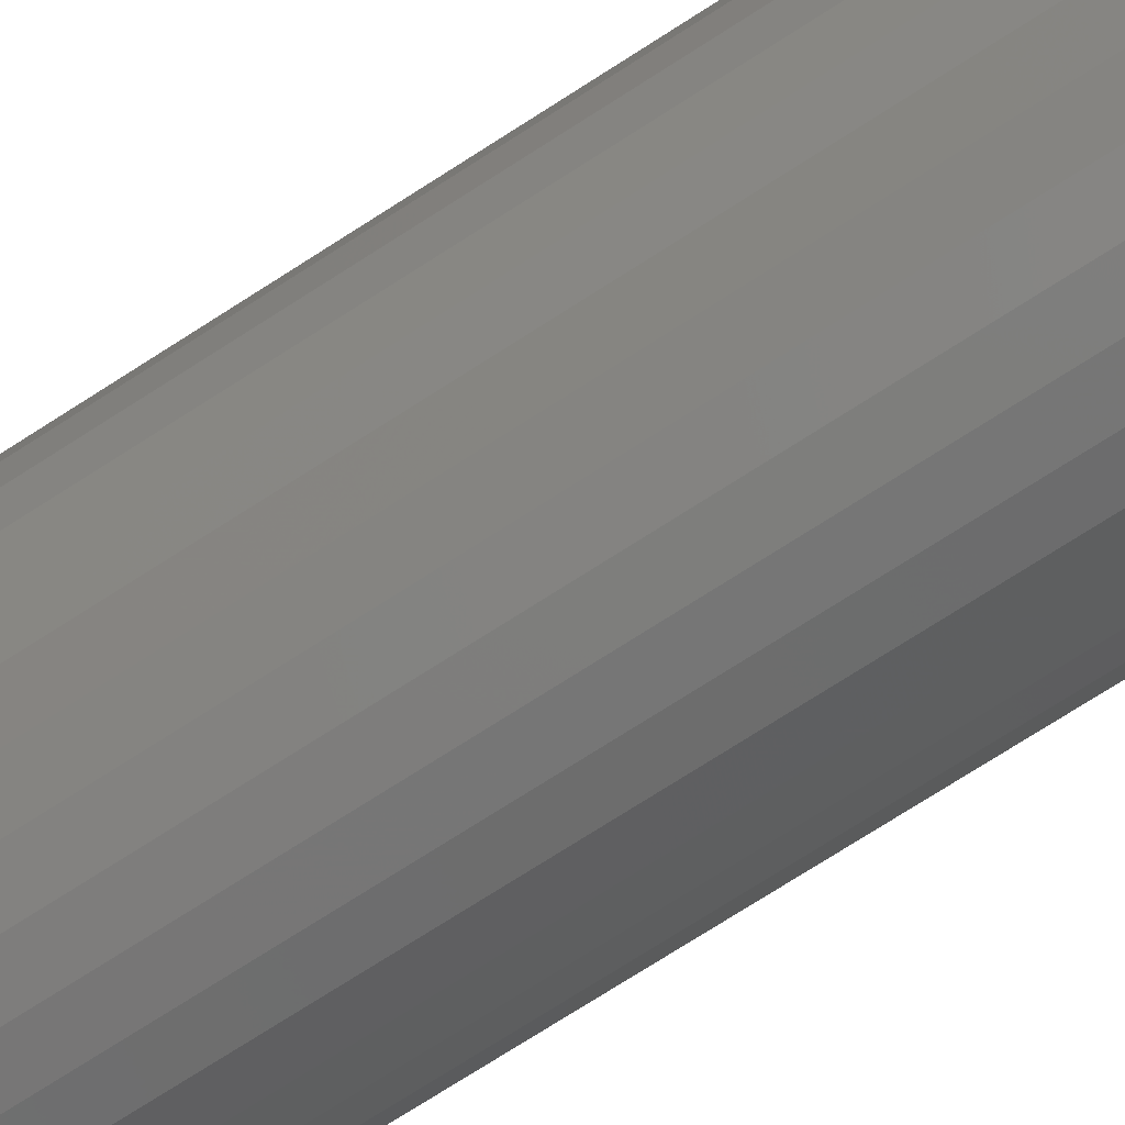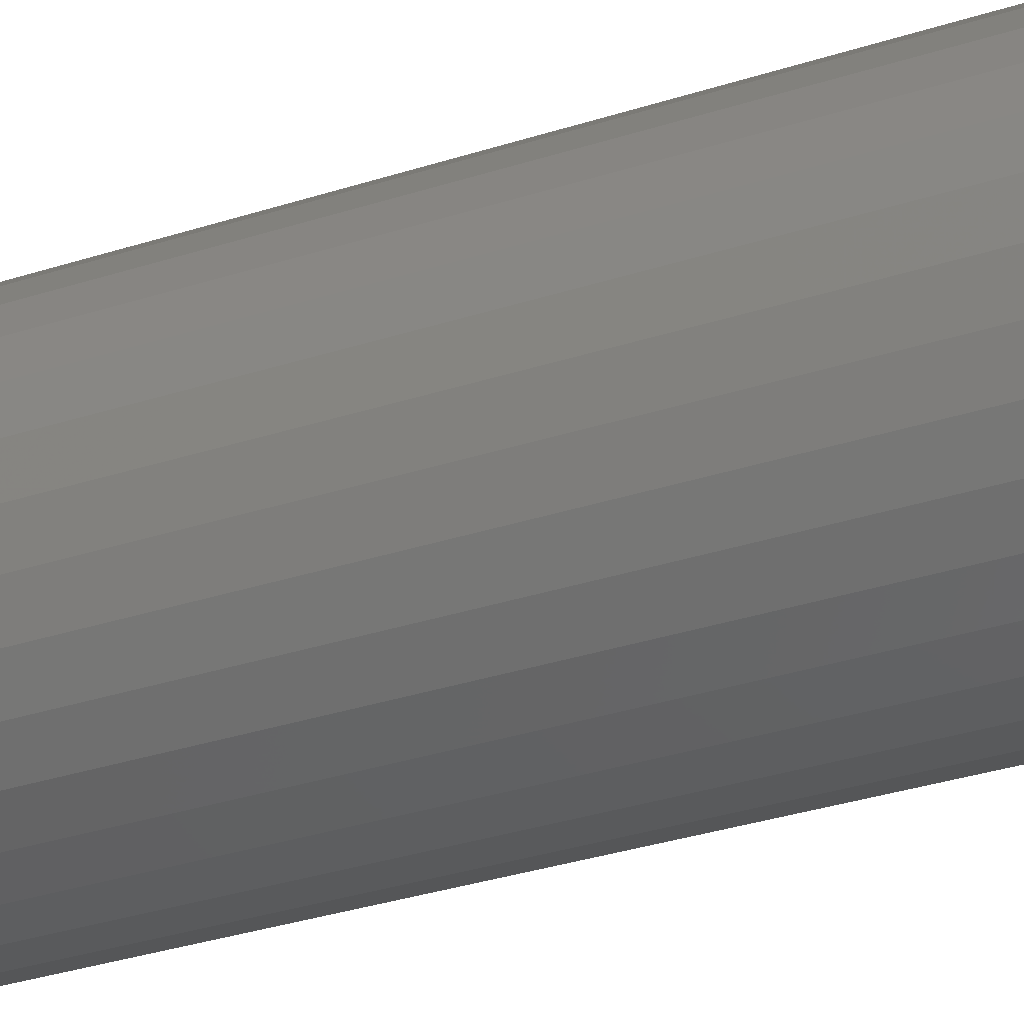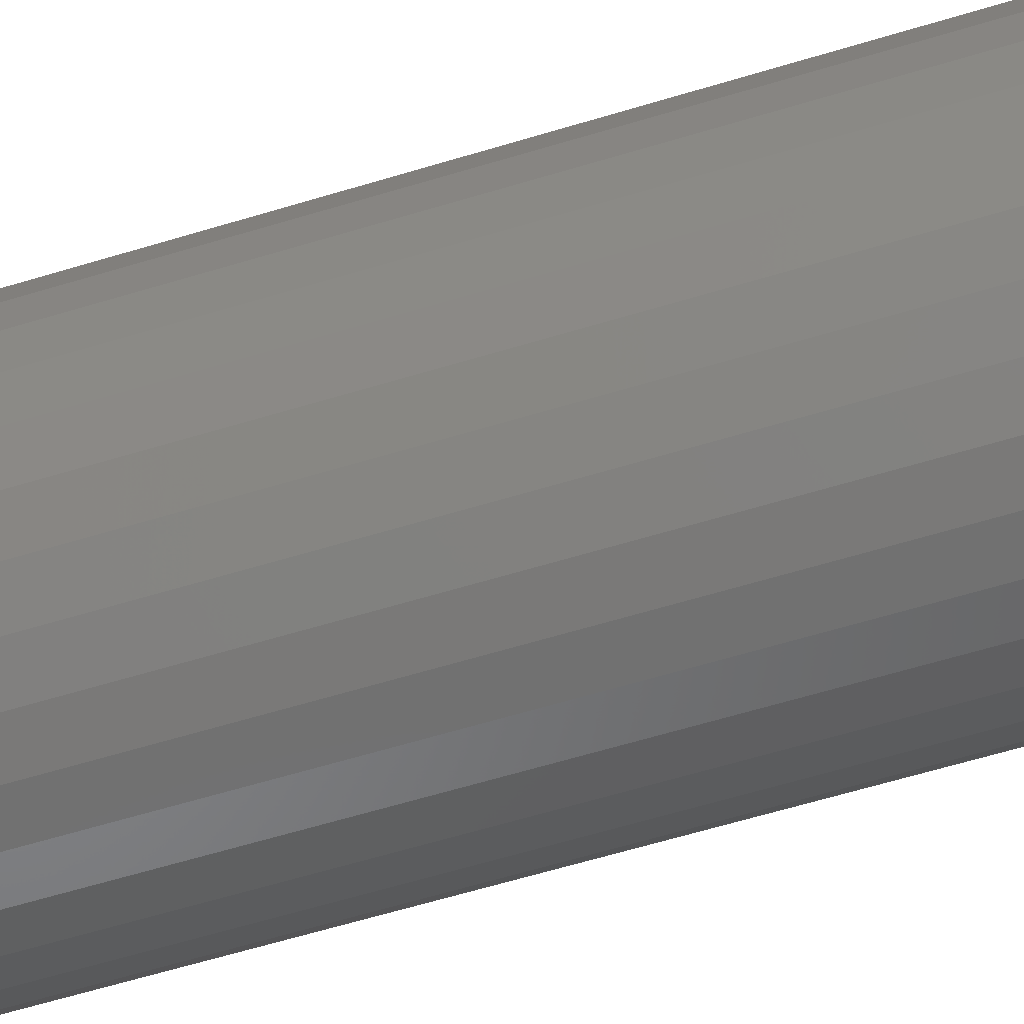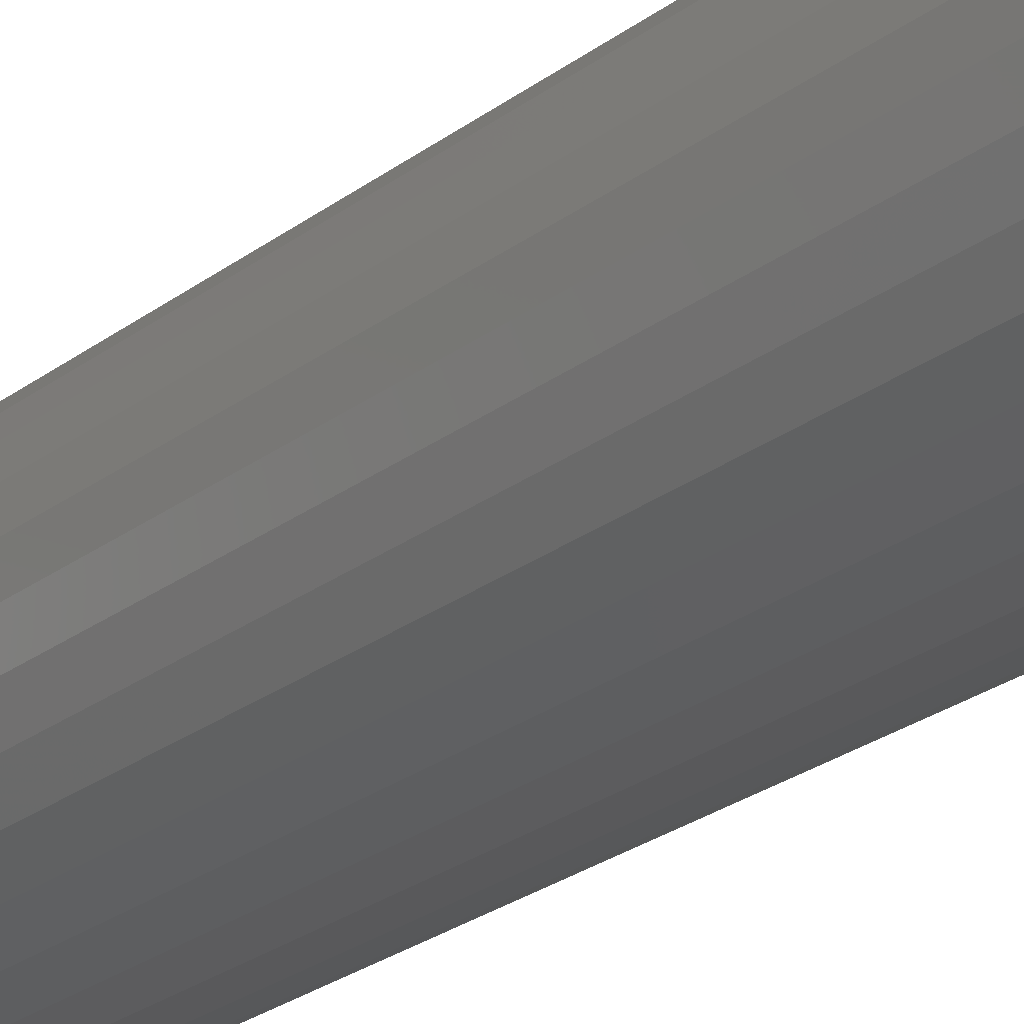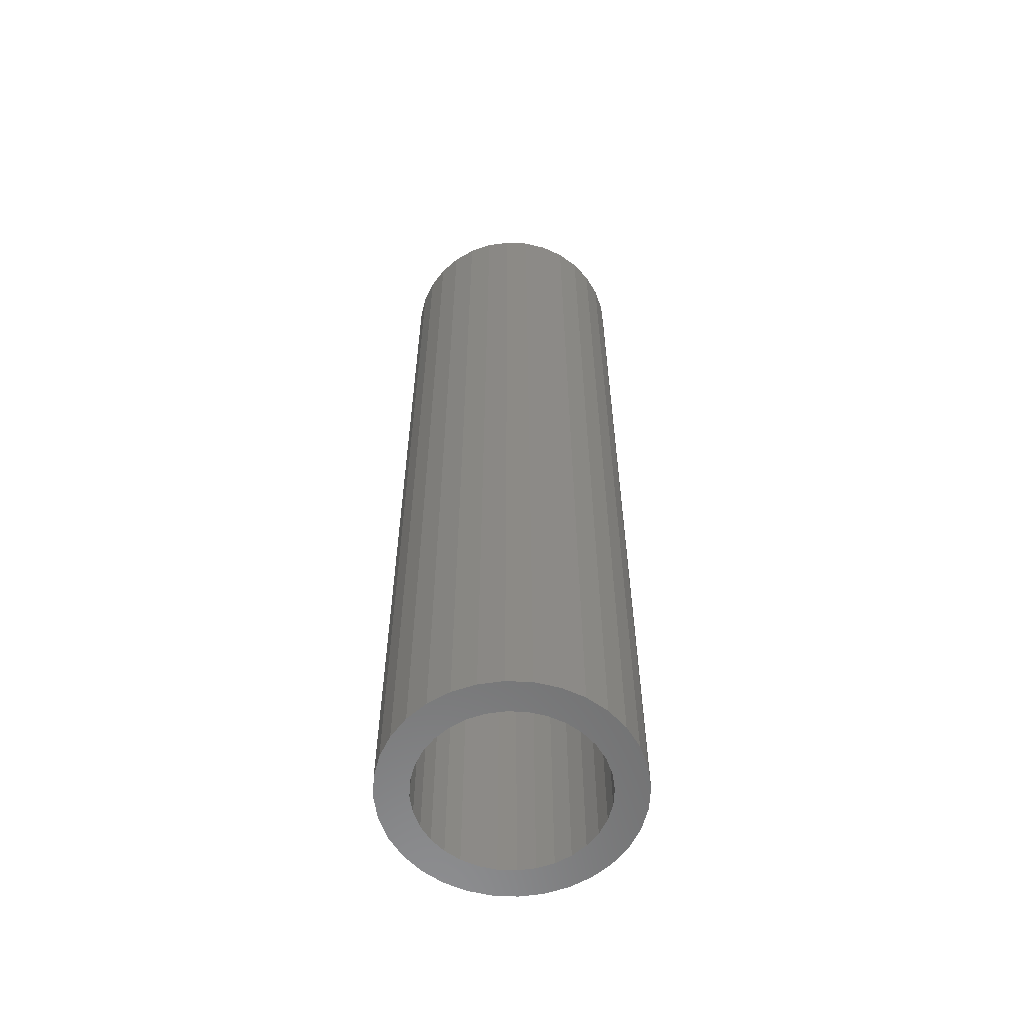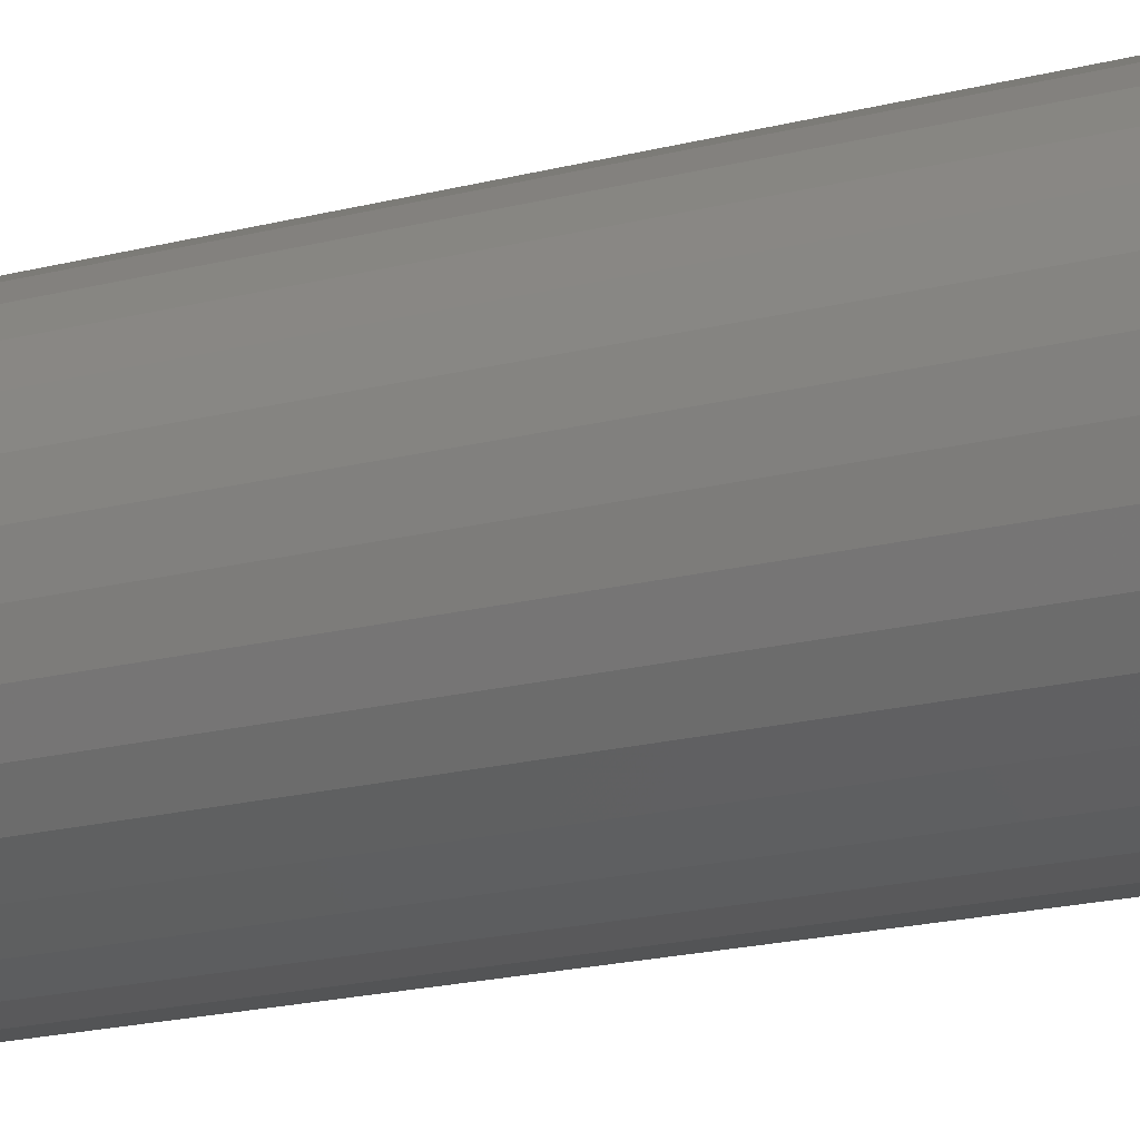
<metadata>
{"format":"stl","ext":"stl","renderer":"f3d","projection":"perspective","resolution":1024,"background":"white","views":[{"elev":-73.3,"azim":-57.2,"up":"+Y"},{"elev":-29.2,"azim":116.6,"up":"+Y"},{"elev":-57.2,"azim":108.0,"up":"+Y"},{"elev":-26.2,"azim":139.5,"up":"+Y"},{"elev":-58.9,"azim":59.0,"up":"+Z"},{"elev":-17.1,"azim":-61.4,"up":"+Y"}]}
</metadata>
<code>
# stl→obj: 128 verts, 256 faces
v 2.3 0 18
v 2.256 0.4487 0
v 2.256 0.4487 18
v 2.3 0 0
v -2.3 0 0
v -2.256 0.4487 18
v -2.256 0.4487 0
v -2.3 0 18
v 0 2.3 0
v -0.4487 2.256 18
v 0 2.3 18
v -0.4487 2.256 0
v 0 -2.3 0
v 0.4487 -2.256 18
v 0 -2.3 18
v 0.4487 -2.256 0
v 1.626 -1.626 18
v 1.912 -1.278 0
v 1.912 -1.278 18
v 1.626 -1.626 0
v 1.626 1.626 0
v 1.278 1.912 18
v 1.626 1.626 18
v 1.278 1.912 0
v -1.912 1.278 0
v -1.626 1.626 18
v -1.626 1.626 0
v -1.912 1.278 18
v -2.125 0.8802 0
v -2.125 0.8802 18
v -0.8802 2.125 0
v -1.278 1.912 18
v -0.8802 2.125 18
v -1.278 1.912 0
v 2.125 -0.8802 0
v 2.125 -0.8802 18
v 2.125 0.8802 18
v 1.912 1.278 0
v 1.912 1.278 18
v 2.125 0.8802 0
v 0.8802 2.125 0
v 0.4487 2.256 18
v 0.8802 2.125 18
v 0.4487 2.256 0
v 1.7 0 18
v 1.667 0.3317 18
v 2.256 -0.4487 18
v 1.571 0.6506 18
v 1.667 -0.3317 18
v 1.413 0.9445 18
v 1.202 1.202 18
v 0.9445 1.413 18
v 0.6506 1.571 18
v 0.3317 1.667 18
v 0 1.7 18
v -0.3317 1.667 18
v -0.6506 1.571 18
v -0.9445 1.413 18
v -1.202 1.202 18
v -1.413 0.9445 18
v -1.571 0.6506 18
v -1.667 0.3317 18
v 1.571 -0.6506 18
v 1.413 -0.9445 18
v 1.202 -1.202 18
v 1.278 -1.912 18
v 0.9445 -1.413 18
v 0.8802 -2.125 18
v 0.6506 -1.571 18
v 0.3317 -1.667 18
v 0 -1.7 18
v -0.3317 -1.667 18
v -0.4487 -2.256 18
v -0.6506 -1.571 18
v -0.8802 -2.125 18
v -0.9445 -1.413 18
v -1.278 -1.912 18
v -1.202 -1.202 18
v -1.626 -1.626 18
v -1.413 -0.9445 18
v -1.912 -1.278 18
v -1.571 -0.6506 18
v -2.125 -0.8802 18
v -1.667 -0.3317 18
v -2.256 -0.4487 18
v -1.7 0 18
v 1.7 0 0
v 2.256 -0.4487 0
v 1.667 -0.3317 0
v 1.571 -0.6506 0
v 1.667 0.3317 0
v 1.413 -0.9445 0
v 1.202 -1.202 0
v 1.278 -1.912 0
v 0.9445 -1.413 0
v 0.8802 -2.125 0
v 0.6506 -1.571 0
v 0.3317 -1.667 0
v 0 -1.7 0
v -0.3317 -1.667 0
v -0.4487 -2.256 0
v -0.6506 -1.571 0
v -0.8802 -2.125 0
v -0.9445 -1.413 0
v -1.278 -1.912 0
v -1.202 -1.202 0
v -1.626 -1.626 0
v -1.413 -0.9445 0
v -1.912 -1.278 0
v -1.571 -0.6506 0
v -2.125 -0.8802 0
v -1.667 -0.3317 0
v 1.571 0.6506 0
v 1.413 0.9445 0
v 1.202 1.202 0
v 0.9445 1.413 0
v 0.6506 1.571 0
v 0.3317 1.667 0
v 0 1.7 0
v -0.3317 1.667 0
v -0.6506 1.571 0
v -0.9445 1.413 0
v -1.202 1.202 0
v -1.413 0.9445 0
v -1.571 0.6506 0
v -1.667 0.3317 0
v -1.7 0 0
v -2.256 -0.4487 0
f 1 2 3
f 2 1 4
f 5 6 7
f 6 5 8
f 9 10 11
f 10 9 12
f 13 14 15
f 14 13 16
f 17 18 19
f 18 17 20
f 21 22 23
f 22 21 24
f 25 26 27
f 26 25 28
f 29 28 25
f 28 29 30
f 31 32 33
f 32 31 34
f 19 35 36
f 35 19 18
f 37 38 39
f 38 37 40
f 3 40 37
f 40 3 2
f 39 21 23
f 21 39 38
f 41 42 43
f 42 41 44
f 44 11 42
f 11 44 9
f 24 43 22
f 43 24 41
f 7 30 29
f 30 7 6
f 45 1 3
f 46 3 37
f 1 45 47
f 48 37 39
f 49 47 45
f 47 49 36
f 3 46 45
f 50 39 23
f 37 48 46
f 39 50 48
f 51 23 22
f 23 51 50
f 22 52 51
f 43 52 22
f 43 53 52
f 42 53 43
f 42 54 53
f 11 54 42
f 11 55 54
f 11 56 55
f 10 56 11
f 10 57 56
f 33 57 10
f 33 58 57
f 32 58 33
f 58 32 59
f 26 59 32
f 59 26 60
f 28 60 26
f 60 28 61
f 30 61 28
f 61 30 62
f 63 36 49
f 36 63 19
f 64 19 63
f 19 64 17
f 65 17 64
f 17 65 66
f 67 66 65
f 67 68 66
f 69 68 67
f 69 14 68
f 70 14 69
f 71 14 70
f 71 15 14
f 72 15 71
f 72 73 15
f 74 73 72
f 74 75 73
f 76 75 74
f 77 76 78
f 76 77 75
f 79 78 80
f 81 80 82
f 78 79 77
f 83 82 84
f 85 84 86
f 6 62 30
f 80 81 79
f 62 6 86
f 82 83 81
f 8 86 6
f 84 85 83
f 86 8 85
f 34 26 32
f 26 34 27
f 12 33 10
f 33 12 31
f 87 4 88
f 89 88 35
f 4 87 2
f 90 35 18
f 91 2 87
f 2 91 40
f 88 89 87
f 92 18 20
f 35 90 89
f 18 92 90
f 93 20 94
f 20 93 92
f 94 95 93
f 96 95 94
f 96 97 95
f 16 97 96
f 16 98 97
f 13 98 16
f 13 99 98
f 13 100 99
f 101 100 13
f 101 102 100
f 103 102 101
f 103 104 102
f 105 104 103
f 104 105 106
f 107 106 105
f 106 107 108
f 109 108 107
f 108 109 110
f 111 110 109
f 110 111 112
f 113 40 91
f 40 113 38
f 114 38 113
f 38 114 21
f 115 21 114
f 21 115 24
f 116 24 115
f 116 41 24
f 117 41 116
f 117 44 41
f 118 44 117
f 119 44 118
f 119 9 44
f 120 9 119
f 120 12 9
f 121 12 120
f 121 31 12
f 122 31 121
f 34 122 123
f 122 34 31
f 27 123 124
f 25 124 125
f 123 27 34
f 29 125 126
f 7 126 127
f 128 112 111
f 124 25 27
f 112 128 127
f 125 29 25
f 5 127 128
f 126 7 29
f 127 5 7
f 16 68 14
f 68 16 96
f 36 88 47
f 88 36 35
f 47 4 1
f 4 47 88
f 128 8 5
f 8 128 85
f 94 17 66
f 17 94 20
f 96 66 68
f 66 96 94
f 103 73 75
f 73 103 101
f 107 81 109
f 81 107 79
f 109 83 111
f 83 109 81
f 111 85 128
f 85 111 83
f 105 75 77
f 75 105 103
f 101 15 73
f 15 101 13
f 107 77 79
f 77 107 105
f 87 46 91
f 46 87 45
f 86 126 62
f 126 86 127
f 119 54 55
f 54 119 118
f 99 72 71
f 72 99 100
f 116 51 52
f 51 116 115
f 117 52 53
f 52 117 116
f 123 58 59
f 58 123 122
f 121 56 57
f 56 121 120
f 92 63 90
f 63 92 64
f 113 50 114
f 50 113 48
f 91 48 113
f 48 91 46
f 114 51 115
f 51 114 50
f 118 53 54
f 53 118 117
f 61 124 60
f 124 61 125
f 60 123 59
f 123 60 124
f 62 125 61
f 125 62 126
f 122 57 58
f 57 122 121
f 120 55 56
f 55 120 119
f 98 71 70
f 71 98 99
f 93 64 92
f 64 93 65
f 95 69 67
f 69 95 97
f 104 78 76
f 78 104 106
f 100 74 72
f 74 100 102
f 80 110 82
f 110 80 108
f 78 108 80
f 108 78 106
f 84 127 86
f 127 84 112
f 97 70 69
f 70 97 98
f 93 67 65
f 67 93 95
f 90 49 89
f 49 90 63
f 89 45 87
f 45 89 49
f 102 76 74
f 76 102 104
f 82 112 84
f 112 82 110

</code>
